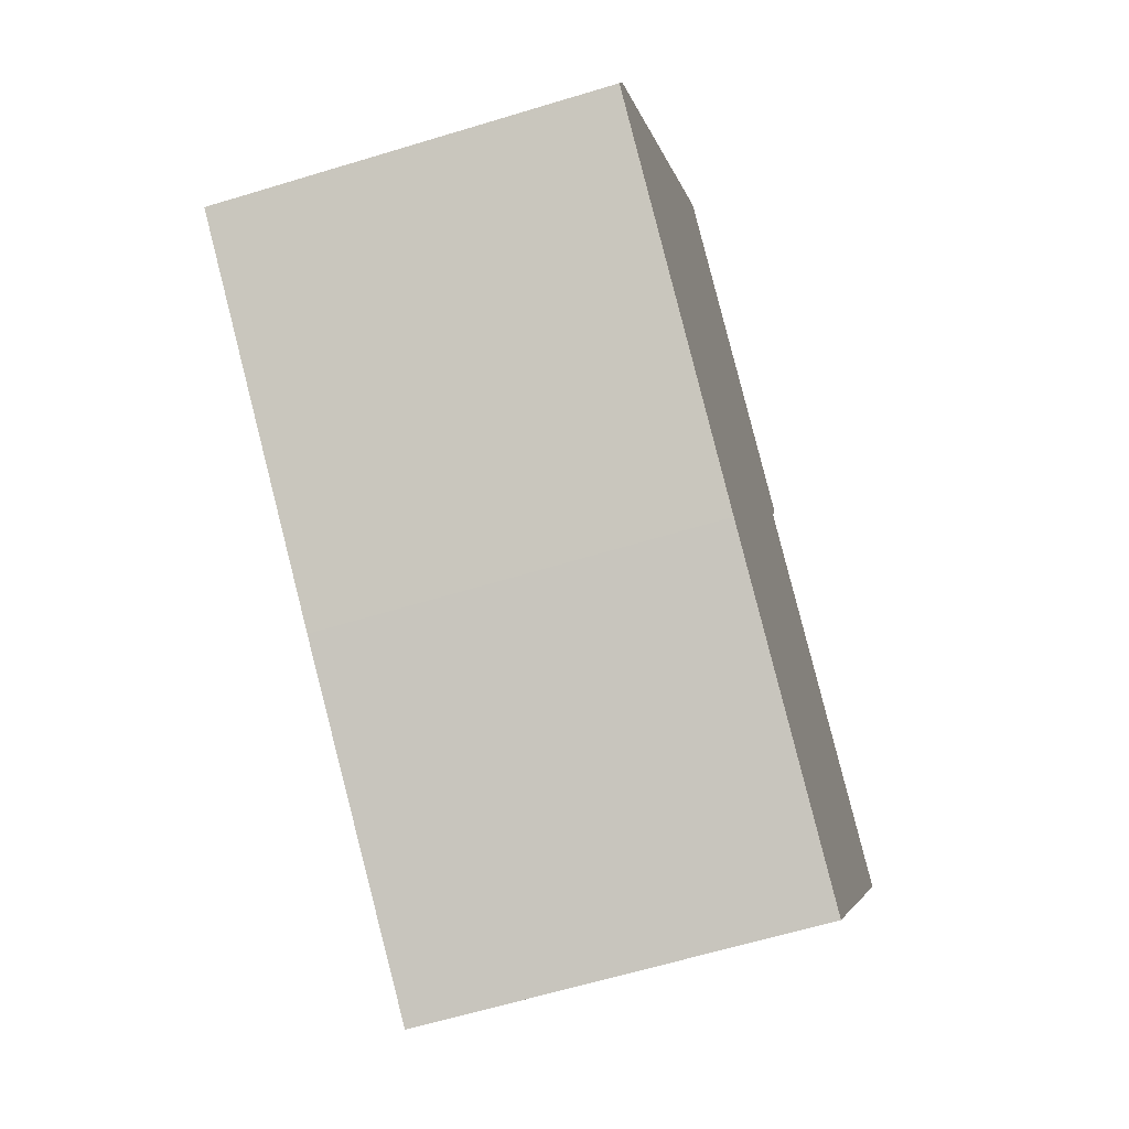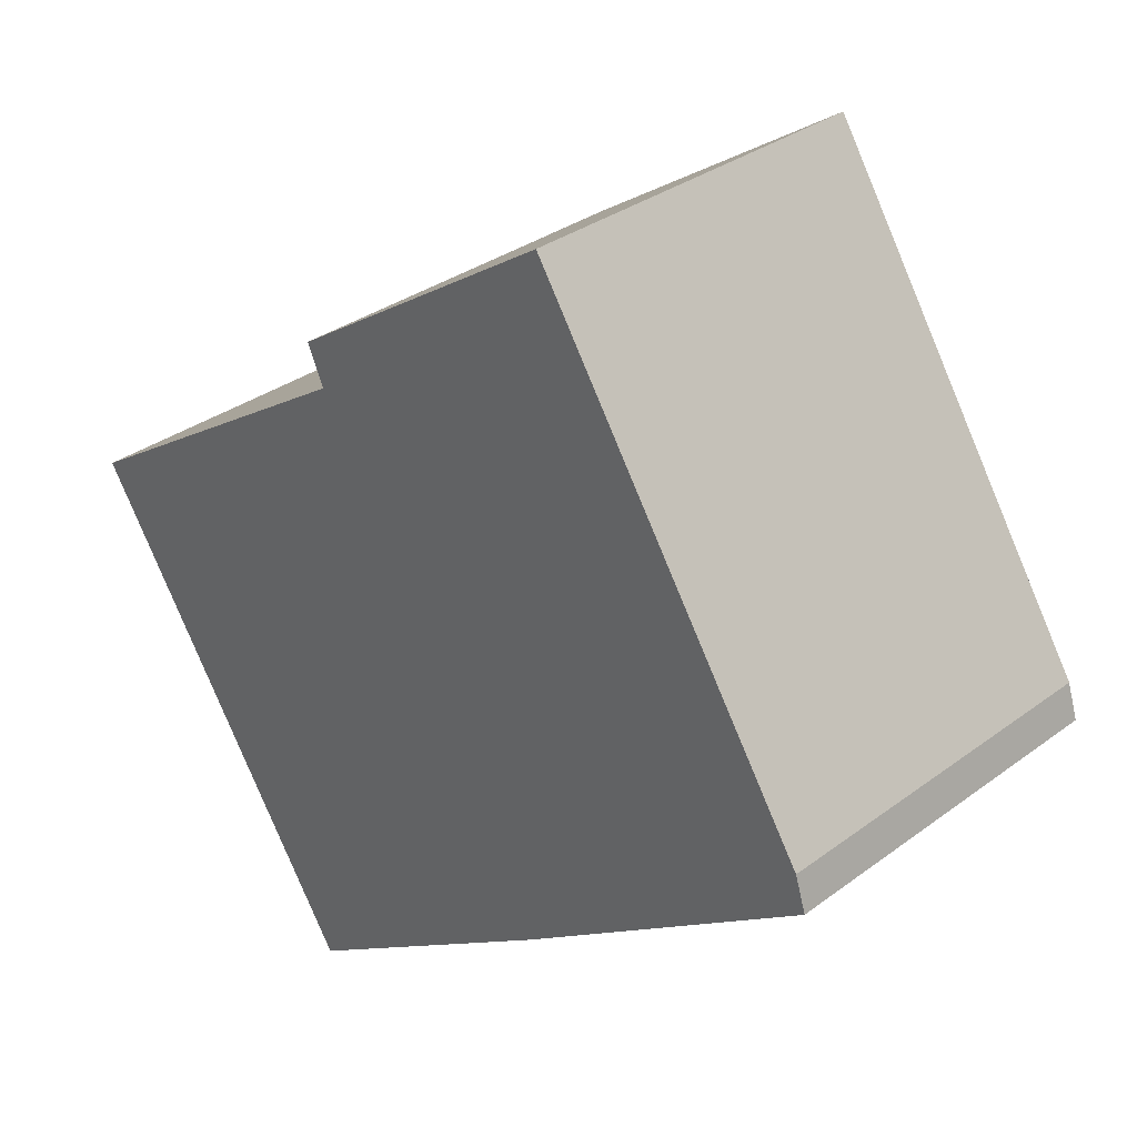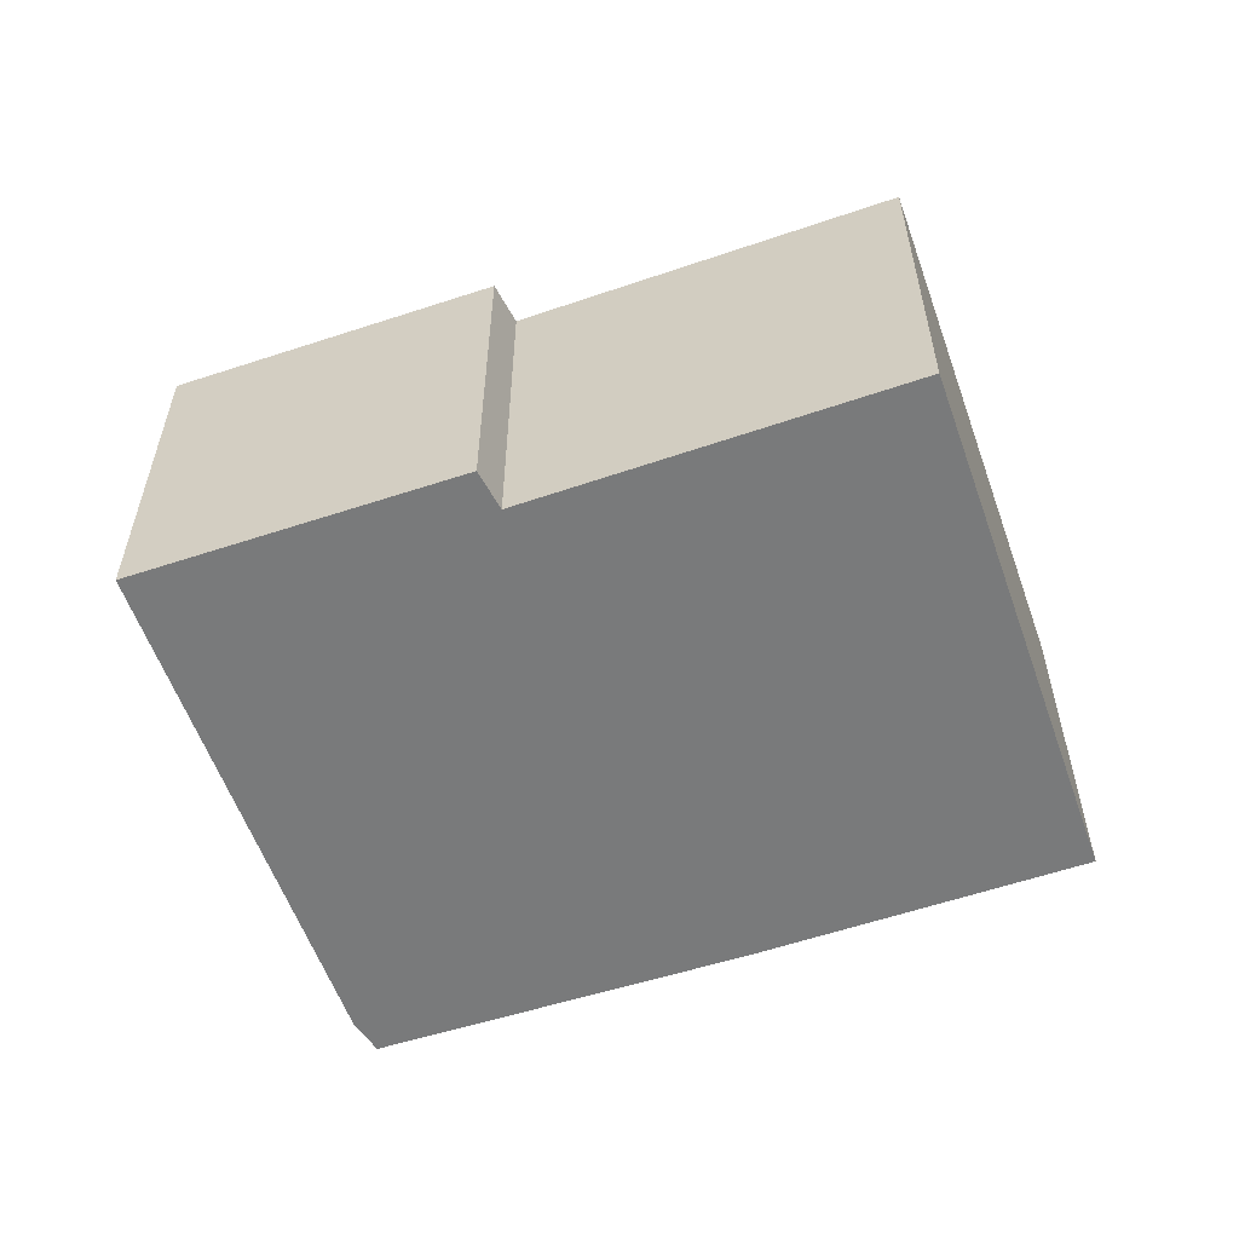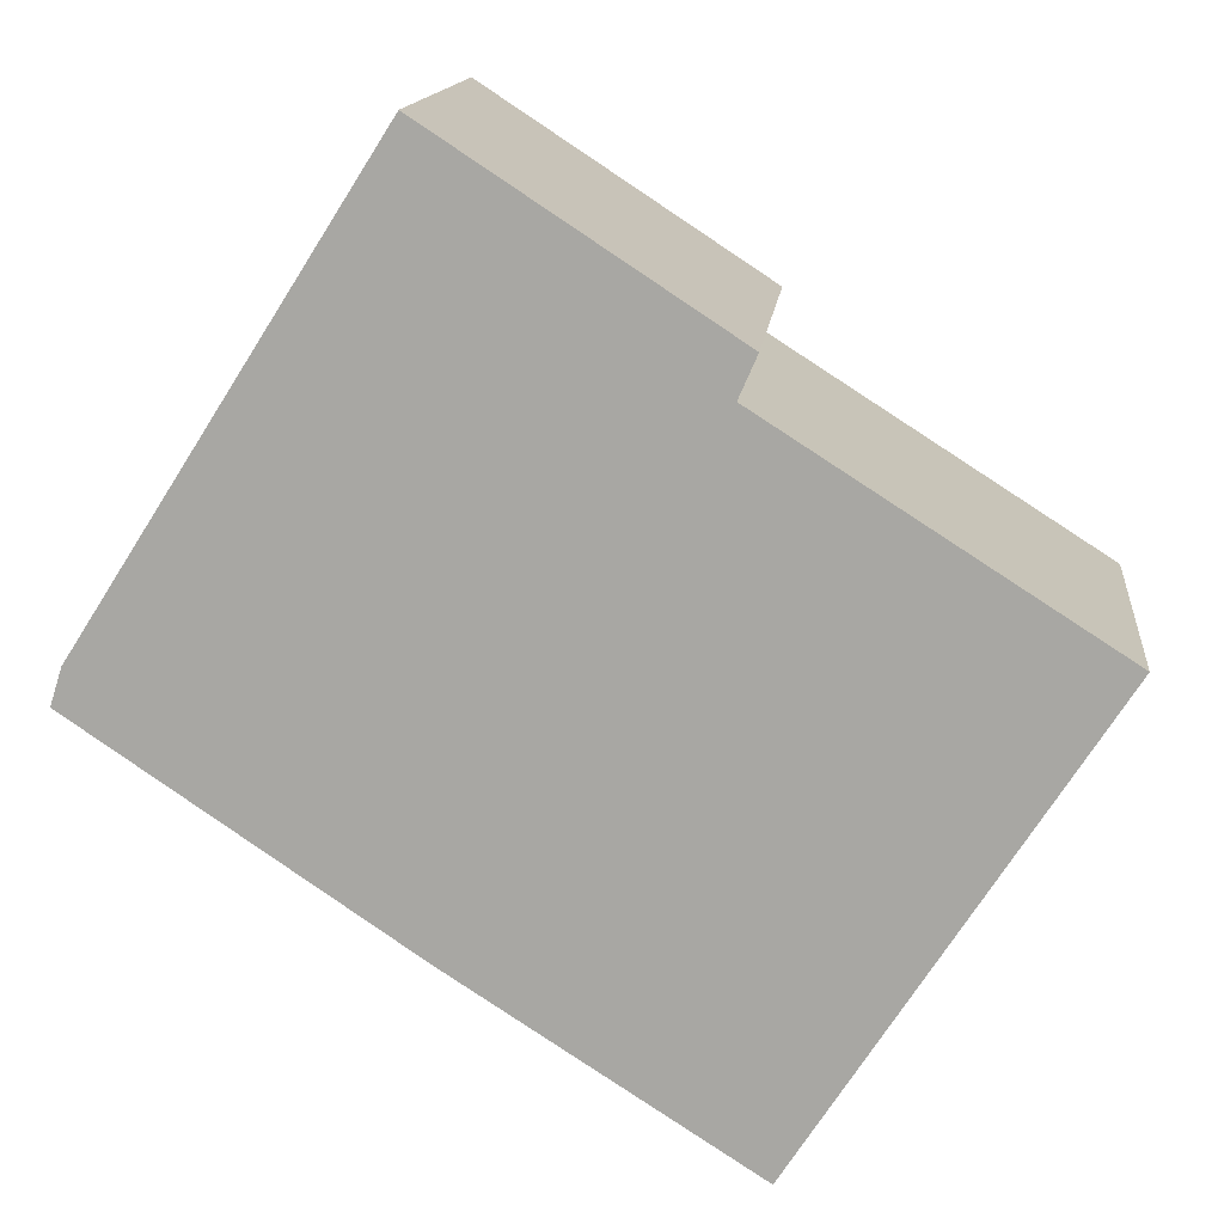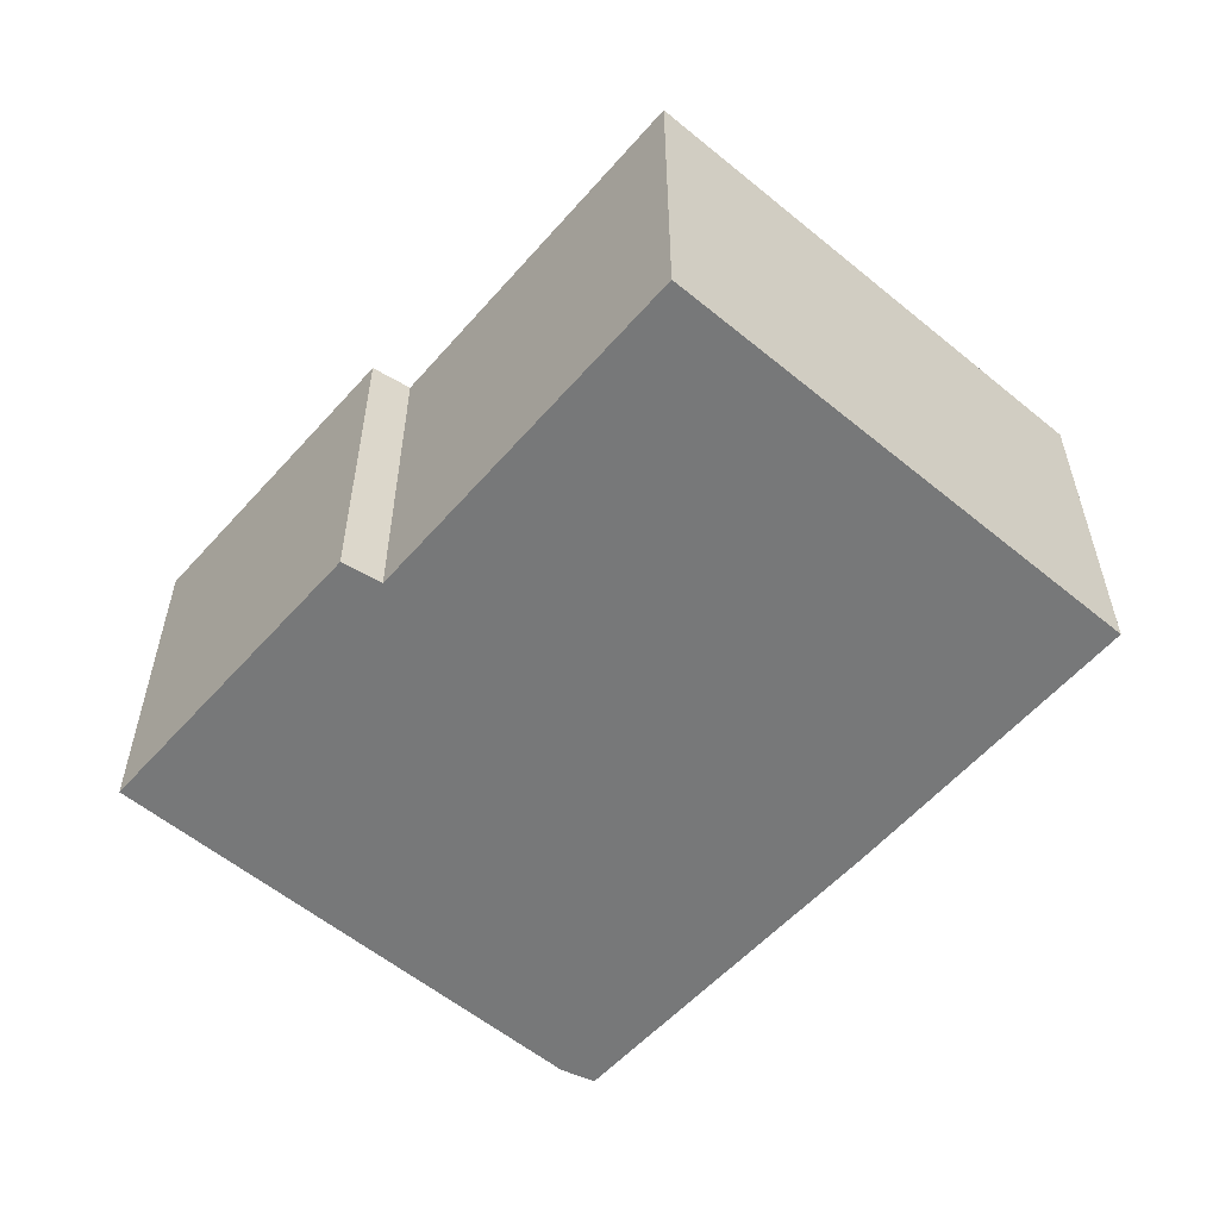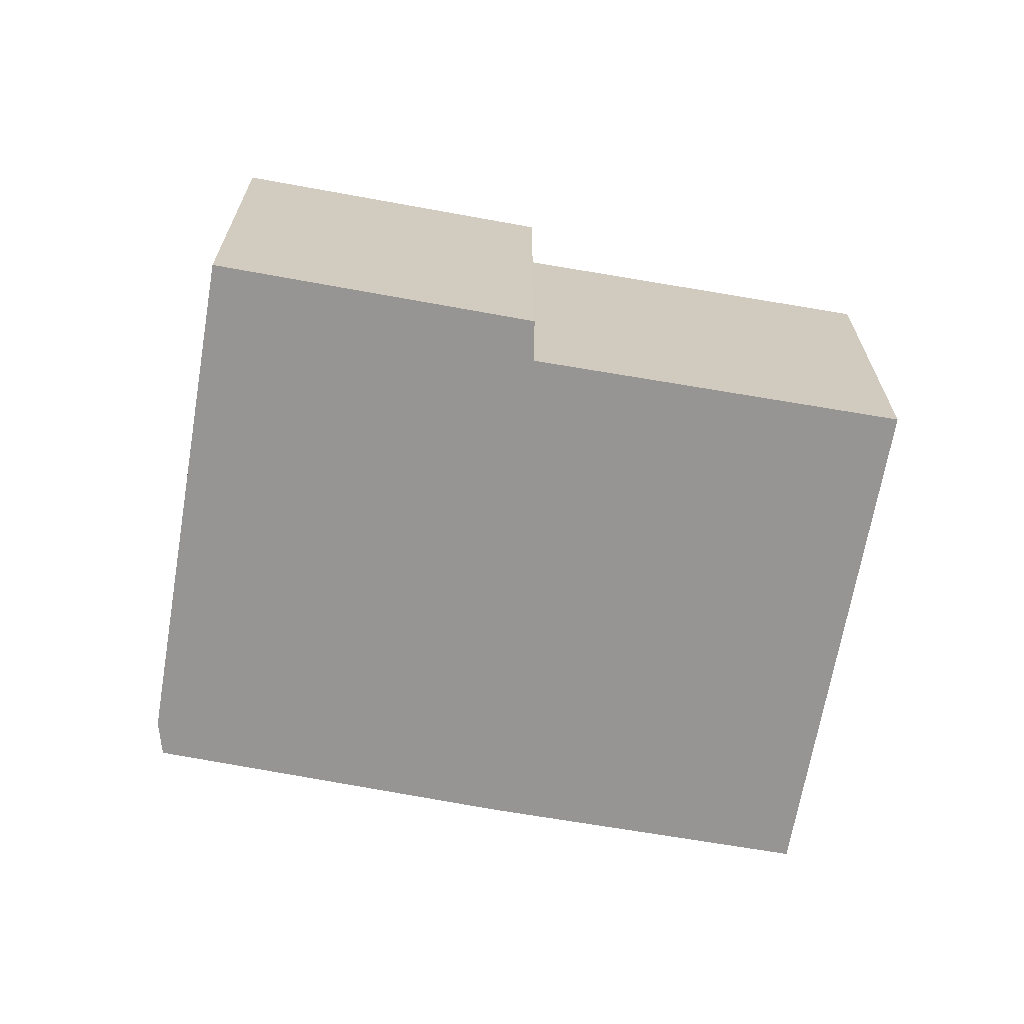
<metadata>
{"format":"obj","ext":"obj","renderer":"f3d","projection":"perspective","resolution":1024,"background":"white","views":[{"elev":-62.4,"azim":-72.8,"up":"+Z"},{"elev":32.6,"azim":-135.8,"up":"+Z"},{"elev":-58.0,"azim":52.1,"up":"+Y"},{"elev":14.2,"azim":6.0,"up":"+Z"},{"elev":-57.4,"azim":82.1,"up":"+Y"},{"elev":-67.5,"azim":22.9,"up":"+Y"}]}
</metadata>
<code>
v  5.649 3.503 -3.733
v  5.298 3.503 2.498
v  8.384 3.503 0.527
v  2.818 3.503 4.6
v  5.459 3.503 2.868
v  2.964 3.503 -2.004
v  0.104 3.503 0.331
v  0 3.503 2.145e-16
v  5.459 -1.756e-16 2.868
v  5.298 -1.53e-16 2.498
v  8.384 -3.227e-17 0.527
v  5.649 2.286e-16 -3.733
v  2.818 -2.817e-16 4.6
v  2.964 1.227e-16 -2.004
v  0 0 0
v  0.104 -2.027e-17 0.331
g defaultobject
f 1 2 3
f 2 4 5
f 4 2 1
f 4 1 6
f 4 6 7
f 7 6 8
f 9 2 5
f 2 9 10
f 11 1 3
f 1 11 12
f 10 3 2
f 3 10 11
f 13 5 4
f 5 13 9
f 12 6 1
f 6 12 14
f 14 8 6
f 8 14 15
f 15 7 8
f 7 15 16
f 16 4 7
f 4 16 13
f 13 10 9
f 10 12 11
f 12 10 13
f 12 13 16
f 12 16 14
f 14 16 15

</code>
